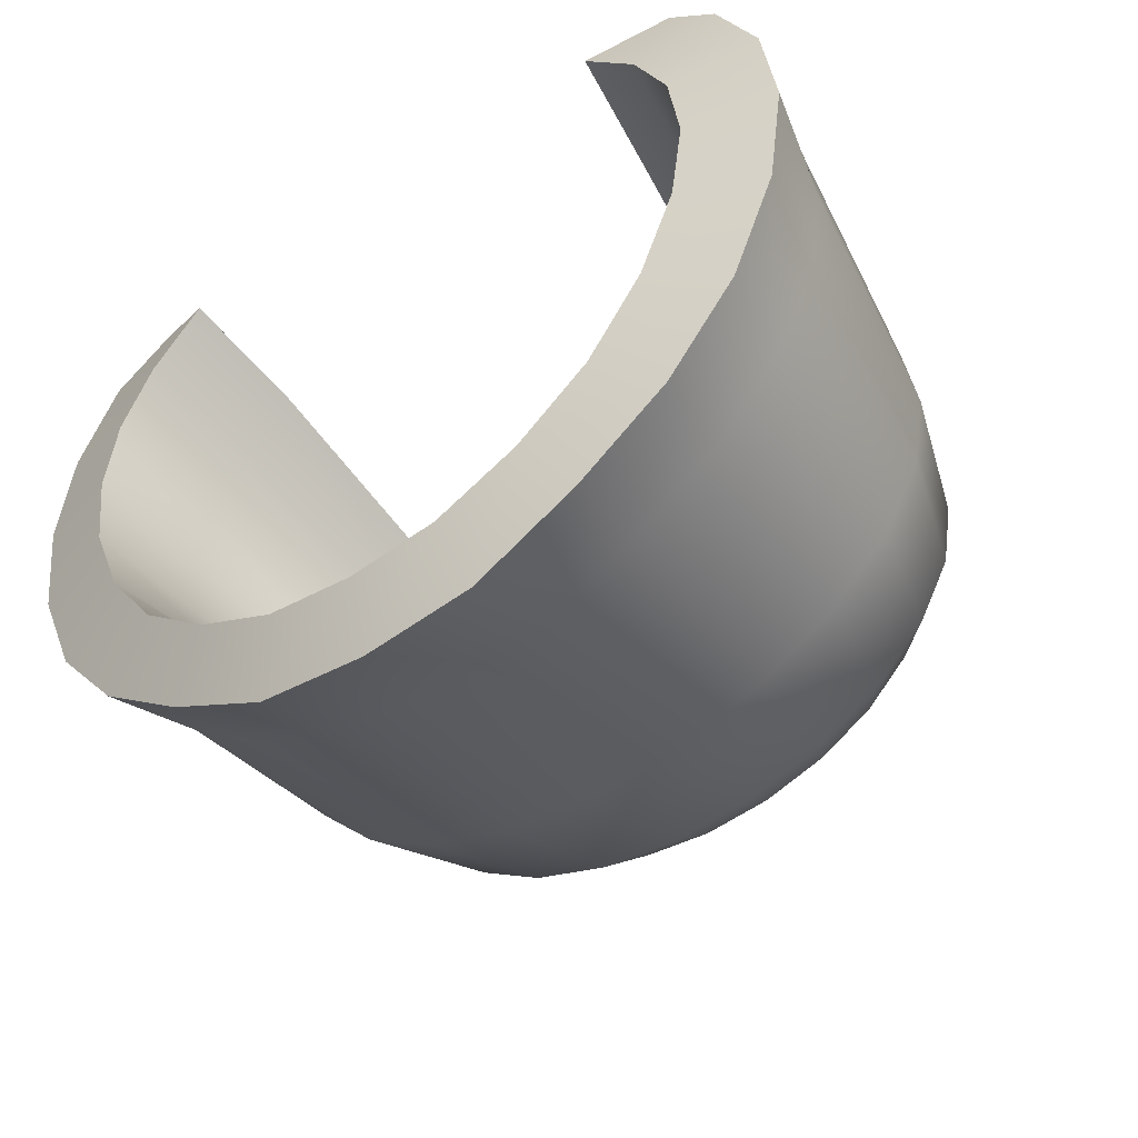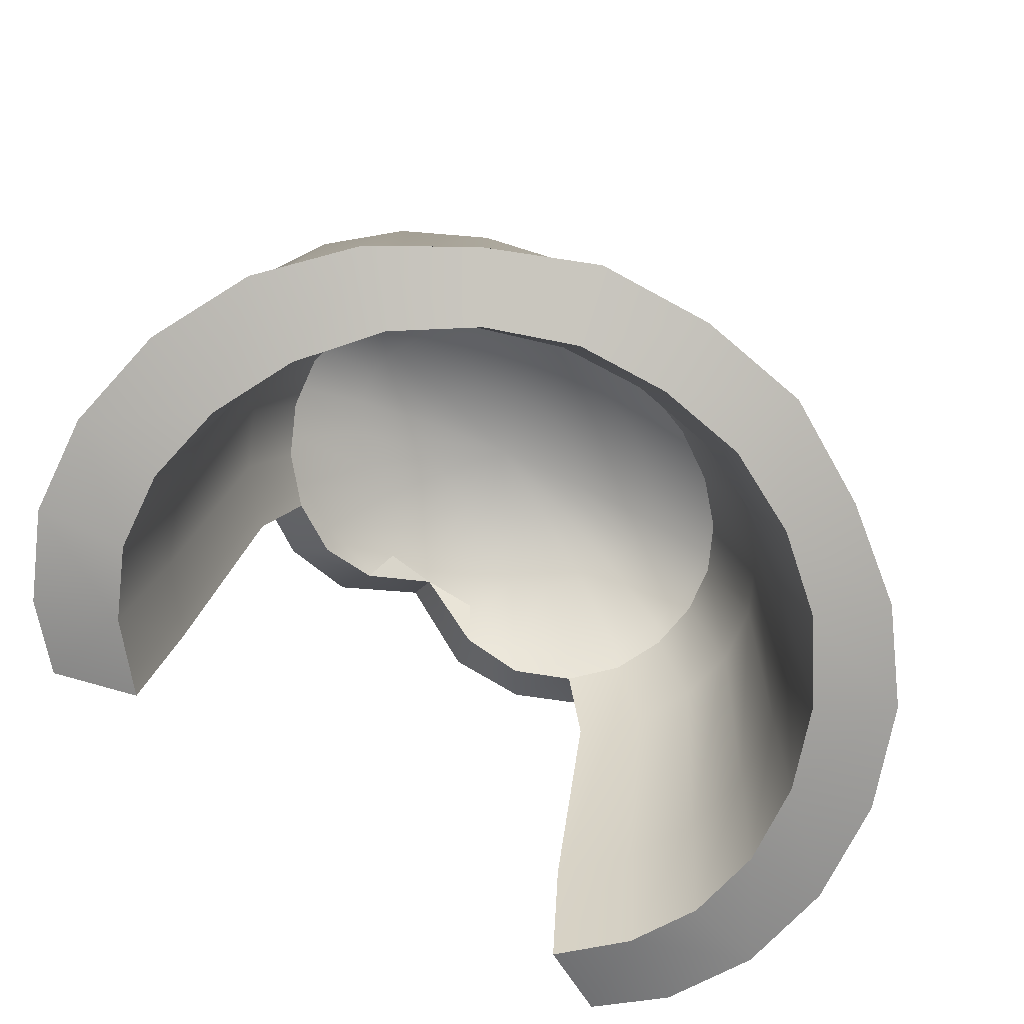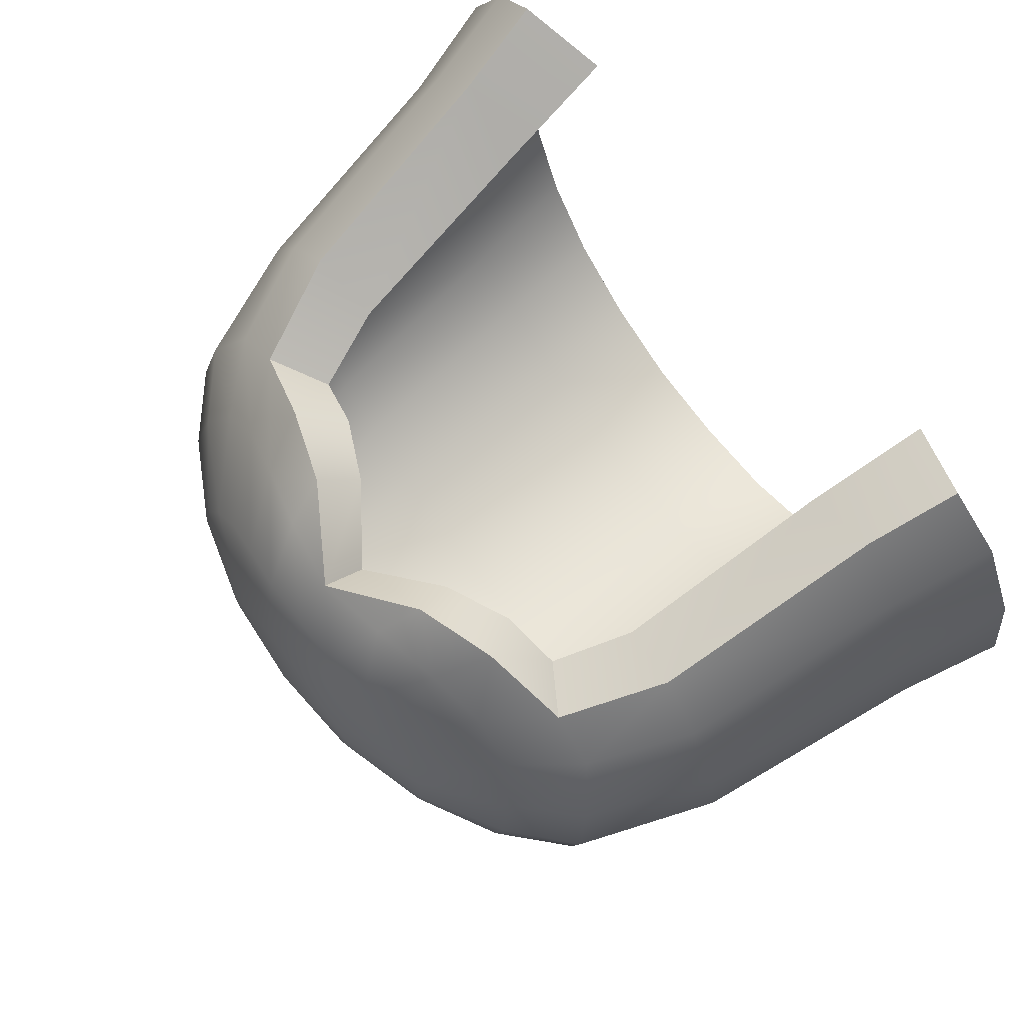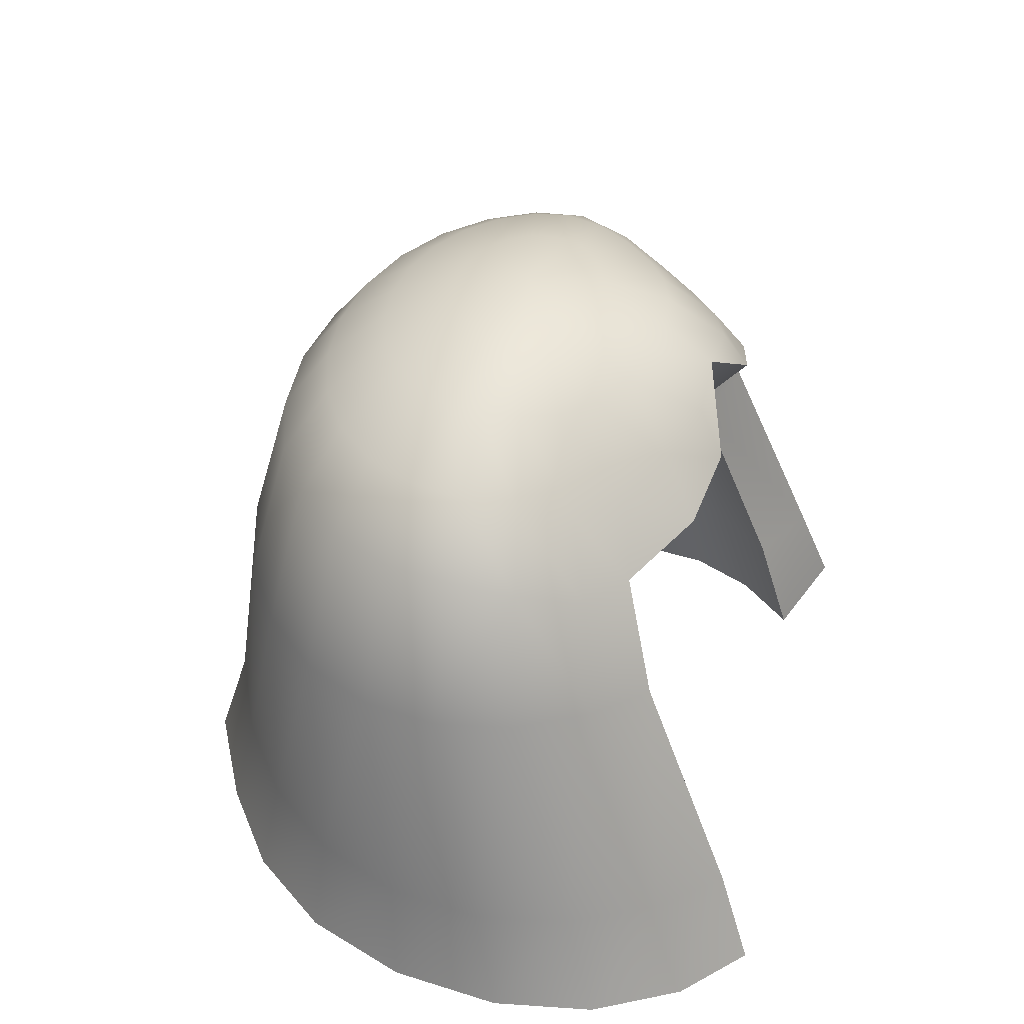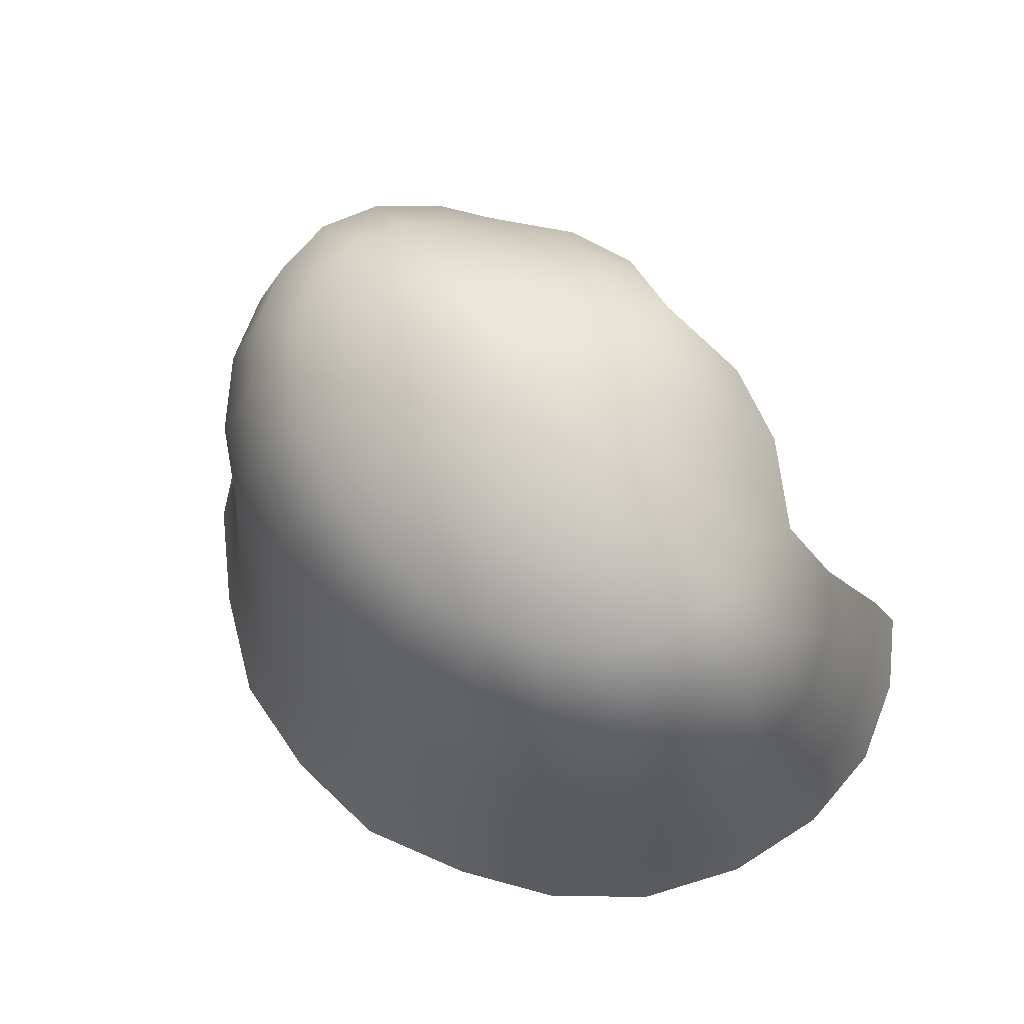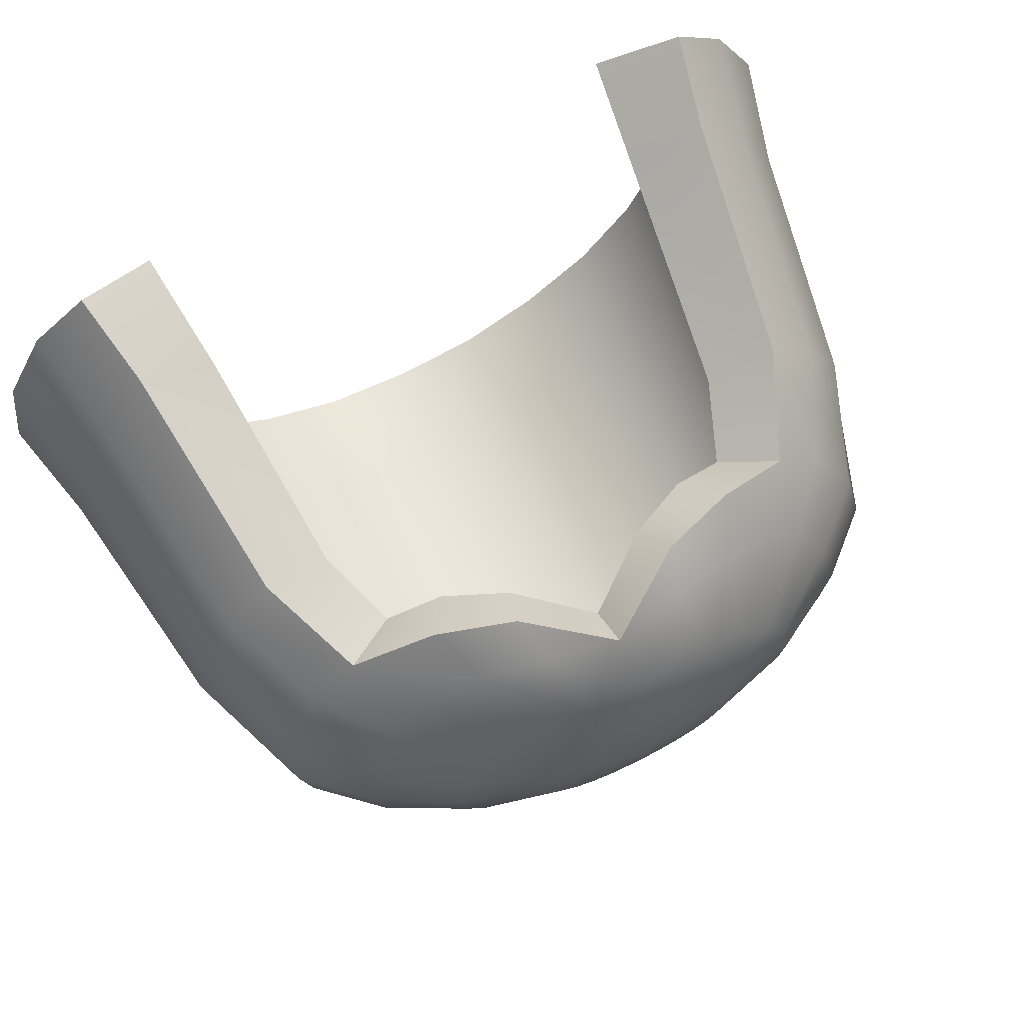
<metadata>
{"format":"obj","ext":"obj","renderer":"f3d","projection":"perspective","resolution":1024,"background":"white","views":[{"elev":-45.2,"azim":37.0,"up":"+Z"},{"elev":-73.3,"azim":145.5,"up":"+Y"},{"elev":72.1,"azim":-128.0,"up":"+Z"},{"elev":37.8,"azim":-76.3,"up":"+Y"},{"elev":68.9,"azim":-130.5,"up":"+Y"},{"elev":70.2,"azim":153.4,"up":"+Z"}]}
</metadata>
<code>
o cloak_Cube.5983
v -1.8e-05 0.5684 -0.2449
v 0.08421 0.5684 -0.2366
v 0.09726 0.4357 -0.2732
v 0.1627 0.5684 -0.2124
v 0.1879 0.4357 -0.2452
v 0.2301 0.5684 -0.1738
v 0.2659 0.4357 -0.2006
v 0.2818 0.5684 -0.1236
v 0.3257 0.4357 -0.1425
v 0.3143 0.5684 -0.06503
v 0.3634 0.4357 -0.07476
v 0.3254 0.5631 -0.002225
v 0.3762 0.4358 -0.002108
v 0.3143 0.5444 0.06058
v 0.3634 0.4336 0.07055
v 0.2818 0.5202 0.1191
v 0.3259 0.4221 0.1383
v 0.2301 0.5068 0.1694
v 0.266 0.4127 0.1964
v 0.1627 0.522 0.2079
v 0.06875 0.6115 0.1892
v -1.8e-05 0.6235 0.1959
v -0.06879 0.6115 0.1892
v -0.1627 0.522 0.2079
v -0.2301 0.5068 0.1694
v -0.2661 0.4127 0.1964
v -0.2819 0.5202 0.1191
v -0.3259 0.4221 0.1383
v -0.3144 0.5444 0.06058
v -0.3635 0.4336 0.07055
v -0.3255 0.5631 -0.002225
v -0.3763 0.4358 -0.002108
v -0.3144 0.5684 -0.06503
v -0.3634 0.4357 -0.07476
v -0.2819 0.5684 -0.1236
v -0.3257 0.4357 -0.1425
v -0.2301 0.5684 -0.1738
v -0.2659 0.4357 -0.2006
v -0.1627 0.5684 -0.2124
v -0.188 0.4357 -0.2452
v -0.08425 0.5684 -0.2366
v -0.0973 0.4357 -0.2732
v -1.8e-05 0.4357 -0.2828
v 0.03155 0.7542 -0.08732
v 0.06098 0.7208 -0.1692
v 0.08624 0.6678 -0.2395
v 0.1056 0.5986 -0.2935
v 0.1218 0.4317 -0.3389
v -1.8e-05 0.7208 -0.1752
v -1.8e-05 0.5986 -0.3038
v 0.06098 0.7542 -0.07823
v 0.1178 0.7208 -0.1516
v 0.1666 0.6678 -0.2147
v 0.2041 0.5986 -0.263
v 0.2354 0.4317 -0.3038
v 0.08624 0.7542 -0.06378
v 0.1666 0.7208 -0.1237
v 0.2356 0.6678 -0.1752
v 0.2886 0.5986 -0.2147
v 0.3329 0.4317 -0.248
v 0.1056 0.7542 -0.04494
v 0.2041 0.7208 -0.08732
v 0.2886 0.6678 -0.1237
v 0.3535 0.5986 -0.1516
v 0.4077 0.4317 -0.1752
v -1.8e-05 0.7655 0.000546
v 0.1178 0.7542 -0.023
v 0.2276 0.7208 -0.04494
v 0.3219 0.6678 -0.06378
v 0.3942 0.5986 -0.07823
v 0.4546 0.4317 -0.09042
v 0.122 0.7542 0.000546
v 0.2356 0.7204 0.000546
v 0.3333 0.6644 0.000546
v 0.4082 0.598 0.000546
v 0.4706 0.4317 0.000546
v 0.1178 0.7542 0.02409
v 0.2276 0.7155 0.04603
v 0.3219 0.6462 0.06487
v 0.3942 0.5802 0.07932
v 0.4545 0.4317 0.09151
v 0.1056 0.7542 0.04603
v 0.2041 0.7097 0.08841
v 0.2886 0.6257 0.1248
v 0.3535 0.5507 0.1527
v 0.4075 0.4296 0.1763
v 0.08624 0.7542 0.06487
v 0.1666 0.7086 0.1248
v 0.2356 0.6236 0.1763
v 0.06098 0.7542 0.07932
v 0.1178 0.7141 0.1527
v 0.1666 0.6397 0.2158
v 0.03155 0.7542 0.08841
v 0.06098 0.7204 0.1703
v 0.08624 0.6607 0.2406
v -1.8e-05 0.7542 0.09151
v -1.8e-05 0.7208 0.1763
v -0.03159 0.7542 0.08841
v -0.06101 0.7204 0.1703
v -0.08628 0.6607 0.2406
v -0.06101 0.7542 0.07932
v -0.1178 0.7141 0.1527
v -0.1667 0.6397 0.2158
v -0.08628 0.7542 0.06487
v -0.1667 0.7086 0.1248
v -0.2357 0.6237 0.1763
v -0.1057 0.7542 0.04603
v -0.2041 0.7097 0.08841
v -0.2886 0.6262 0.1248
v -0.3535 0.551 0.1527
v -0.4075 0.4295 0.1763
v -0.1178 0.7542 0.02409
v -0.2276 0.7155 0.04603
v -0.3219 0.6467 0.06487
v -0.3943 0.5805 0.07932
v -0.4546 0.4317 0.09151
v -0.122 0.7542 0.000546
v -0.2357 0.7204 0.000546
v -0.3333 0.6646 0.000546
v -0.4082 0.5981 0.000546
v -0.4707 0.4317 0.000546
v -0.1178 0.7542 -0.023
v -0.2276 0.7208 -0.04494
v -0.3219 0.6678 -0.06378
v -0.3943 0.5986 -0.07823
v -0.4547 0.4317 -0.09042
v -0.1057 0.7542 -0.04494
v -0.2041 0.7208 -0.08732
v -0.2886 0.6678 -0.1237
v -0.3535 0.5986 -0.1516
v -0.4077 0.4317 -0.1752
v -0.08628 0.7542 -0.06378
v -0.1667 0.7208 -0.1237
v -0.2357 0.6678 -0.1752
v -0.2886 0.5986 -0.2147
v -0.3329 0.4317 -0.248
v -0.06101 0.7542 -0.07823
v -0.1178 0.7208 -0.1516
v -0.1667 0.6678 -0.2147
v -0.2041 0.5986 -0.263
v -0.2354 0.4317 -0.3038
v -0.03159 0.7542 -0.08732
v -0.06101 0.7208 -0.1692
v -0.08628 0.6678 -0.2395
v -0.1057 0.5986 -0.2935
v -0.1219 0.4317 -0.3389
v -1.8e-05 0.4317 -0.3509
v -1.8e-05 0.7542 -0.09042
v -1.8e-05 0.6678 -0.248
v 0.2047 0.1594 -0.2468
v 0.106 0.1594 -0.2854
v 0.2895 0.1594 -0.1908
v 0.3546 0.1594 -0.1197
v 0.3955 0.1594 -0.03683
v 0.4095 0.1594 0.05207
v 0.3955 0.1594 0.141
v 0.3546 0.1594 0.2238
v 0.2895 0.1594 0.295
v -0.3546 0.1594 0.2238
v -0.2896 0.1594 0.295
v -0.3955 0.1594 0.141
v -0.4095 0.1594 0.05207
v -0.3955 0.1594 -0.03683
v -0.3546 0.1594 -0.1197
v -0.2896 0.1594 -0.1908
v -0.2048 0.1594 -0.2468
v -0.106 0.1594 -0.2854
v -2.1e-05 0.1594 -0.2975
v 0.08707 0.5583 0.2179
v -0.08711 0.5583 0.2179
v 0.2946 0.5491 0.1941
v 0.3485 0.4254 0.2342
v 0.1963 0.5753 0.2541
v -0.000538 0.6761 0.2377
v -0.1967 0.5746 0.2545
v -0.2943 0.5485 0.1952
v -0.3475 0.4252 0.2352
v 0.2568 0.1594 -0.3204
v 0.1329 0.1594 -0.3739
v 0.3631 0.1594 -0.2487
v 0.4448 0.1594 -0.1591
v 0.4961 0.1594 -0.05481
v 0.5136 0.1594 0.05702
v 0.4961 0.1594 0.1688
v 0.4448 0.1594 0.2729
v 0.3804 0.1594 0.3435
v -0.4448 0.1594 0.2729
v -0.3791 0.1594 0.3449
v -0.4961 0.1594 0.1688
v -0.5136 0.1594 0.05701
v -0.4961 0.1594 -0.05483
v -0.4448 0.1594 -0.1591
v -0.3632 0.1594 -0.2487
v -0.2568 0.1594 -0.3204
v -0.1329 0.1594 -0.3739
v -2.1e-05 0.1594 -0.3888
v 0.103 0.6086 0.2709
v -0.1032 0.6082 0.2711
v 0.2168 0.01397 -0.277
v 0.1122 0.01397 -0.3221
v 0.3066 0.01397 -0.2094
v 0.3756 0.01397 -0.1178
v 0.4189 0.01397 -0.01513
v 0.4337 0.01397 0.08803
v 0.4189 0.01397 0.1834
v 0.3756 0.01397 0.265
v 0.3066 0.01397 0.335
v -0.3756 0.01397 0.265
v -0.3067 0.01397 0.335
v -0.4189 0.01397 0.1834
v -0.4337 0.01397 0.08803
v -0.4189 0.01397 -0.01513
v -0.3756 0.01397 -0.1178
v -0.3067 0.01397 -0.2094
v -0.2169 0.01397 -0.277
v -0.1123 0.01397 -0.3221
v -2.2e-05 0.01397 -0.334
v 0.272 0.04248 -0.3464
v 0.1408 0.04317 -0.41
v 0.3846 0.04157 -0.2695
v 0.4711 0.0407 -0.1684
v 0.5254 0.0401 -0.04359
v 0.5439 0.03991 0.08928
v 0.5254 0.04016 0.2108
v 0.4711 0.04086 0.3133
v 0.4029 0.05099 0.3828
v -0.4711 0.04085 0.3133
v -0.4016 0.05099 0.3842
v -0.5254 0.04015 0.2108
v -0.544 0.03991 0.08926
v -0.5254 0.04011 -0.04361
v -0.4711 0.04072 -0.1684
v -0.3847 0.04159 -0.2695
v -0.272 0.0425 -0.3464
v -0.1408 0.04317 -0.41
v -2.2e-05 0.04342 -0.4245
f 48 47 54 55
f 5 7 6 4
f 8 6 7 9
f 9 11 10 8
f 11 13 12 10
f 14 12 13 15
f 15 17 16 14
f 17 19 18 16
f 26 28 27 25
f 173 197 169 20
f 175 103 106 176
f 174 97 99 100
f 28 30 29 27
f 31 29 30 32
f 32 34 33 31
f 34 36 35 33
f 37 35 36 38
f 38 40 39 37
f 40 42 41 39
f 43 1 41 42
f 43 3 2 1
f 149 49 45 46
f 50 149 46 47
f 148 66 44
f 86 85 171 172
f 49 148 44 45
f 44 66 51
f 55 54 59 60
f 45 44 51 52
f 46 45 52 53
f 47 46 53 54
f 54 53 58 59
f 51 66 56
f 59 64 65 60
f 52 51 56 57
f 53 52 57 58
f 57 56 61 62
f 65 64 70 71
f 58 57 62 63
f 59 58 63 64
f 56 66 61
f 61 66 67
f 71 70 75 76
f 62 61 67 68
f 63 62 68 69
f 64 63 69 70
f 69 68 73 74
f 70 69 74 75
f 67 66 72
f 75 80 81 76
f 68 67 72 73
f 73 72 77 78
f 81 80 85 86
f 74 73 78 79
f 75 74 79 80
f 72 66 77
f 80 79 84 85
f 77 66 82
f 111 110 115 116
f 78 77 82 83
f 79 78 83 84
f 84 83 88 89
f 177 176 110 111
f 82 66 87
f 85 84 89 171
f 83 82 87 88
f 86 172 186 185
f 88 87 90 91
f 89 88 91 92
f 171 18 19 172
f 87 66 90
f 176 106 109 110
f 90 66 93
f 91 90 93 94
f 92 91 94 95
f 198 170 22 174
f 93 66 96
f 94 93 96 97
f 97 96 98 99
f 95 94 97 174
f 96 66 98
f 98 66 101
f 99 98 101 102
f 100 99 102 103
f 103 102 105 106
f 186 158 207 226
f 101 66 104
f 102 101 104 105
f 177 188 160 26
f 105 104 107 108
f 177 111 187 188
f 106 105 108 109
f 175 176 25 24
f 104 66 107
f 110 109 114 115
f 107 66 112
f 115 120 121 116
f 108 107 112 113
f 109 108 113 114
f 121 120 125 126
f 114 113 118 119
f 115 114 119 120
f 112 66 117
f 113 112 117 118
f 117 66 122
f 126 125 130 131
f 118 117 122 123
f 119 118 123 124
f 120 119 124 125
f 125 124 129 130
f 122 66 127
f 130 135 136 131
f 123 122 127 128
f 124 123 128 129
f 128 127 132 133
f 136 135 140 141
f 129 128 133 134
f 130 129 134 135
f 127 66 132
f 132 66 137
f 141 140 145 146
f 133 132 137 138
f 134 133 138 139
f 135 134 139 140
f 139 138 143 144
f 140 139 144 145
f 137 66 142
f 145 50 147 146
f 138 137 142 143
f 143 142 148 49
f 147 50 47 48
f 144 143 49 149
f 145 144 149 50
f 142 66 148
f 126 131 192 191
f 13 11 154 155
f 152 150 199 201
f 17 15 156 157
f 76 81 184 183
f 15 13 155 156
f 5 3 151 150
f 43 42 167 168
f 173 20 18 171
f 186 172 19 158
f 28 26 160 159
f 36 34 163 164
f 169 22 21
f 38 36 164 165
f 166 165 214 215
f 40 38 165 166
f 190 191 231 230
f 55 60 180 178
f 150 151 200 199
f 141 146 195 194
f 136 141 194 193
f 131 136 193 192
f 180 181 221 220
f 147 48 179 196
f 81 86 185 184
f 165 164 213 214
f 71 76 183 182
f 116 121 190 189
f 121 126 191 190
f 185 186 226 225
f 65 71 182 181
f 146 147 196 195
f 164 163 212 213
f 184 185 225 224
f 111 116 189 187
f 60 65 181 180
f 32 30 161 162
f 163 162 211 212
f 189 190 230 229
f 198 175 24 170
f 194 195 235 234
f 48 55 178 179
f 162 161 210 211
f 34 32 162 163
f 30 28 159 161
f 9 7 152 153
f 42 40 166 167
f 7 5 150 152
f 170 23 22
f 11 9 153 154
f 174 22 169 197
f 19 17 157 158
f 193 194 234 233
f 3 43 168 151
f 161 159 208 210
f 183 184 224 223
f 197 95 174
f 198 174 100
f 198 100 103 175
f 178 180 220 218
f 159 160 209 208
f 179 178 218 219
f 158 157 206 207
f 192 193 233 232
f 157 156 205 206
f 187 189 229 227
f 156 155 204 205
f 188 187 227 228
f 155 154 203 204
f 182 183 223 222
f 151 168 217 200
f 154 153 202 203
f 181 182 222 221
f 196 179 219 236
f 168 167 216 217
f 219 218 199 200
f 197 173 92 95
f 188 228 209 160
f 25 176 177 26
f 171 89 92 173
f 232 233 214 213
f 228 227 208 209
f 226 207 206 225
f 221 222 203 202
f 220 201 199 218
f 232 213 212 231
f 229 210 208 227
f 229 230 211 210
f 220 221 202 201
f 224 225 206 205
f 230 231 212 211
f 223 204 203 222
f 236 219 200 217
f 223 224 205 204
f 235 236 217 216
f 235 216 215 234
f 233 234 215 214
f 191 192 232 231
f 167 166 215 216
f 195 196 236 235
f 153 152 201 202
f 3 5 4 2

</code>
